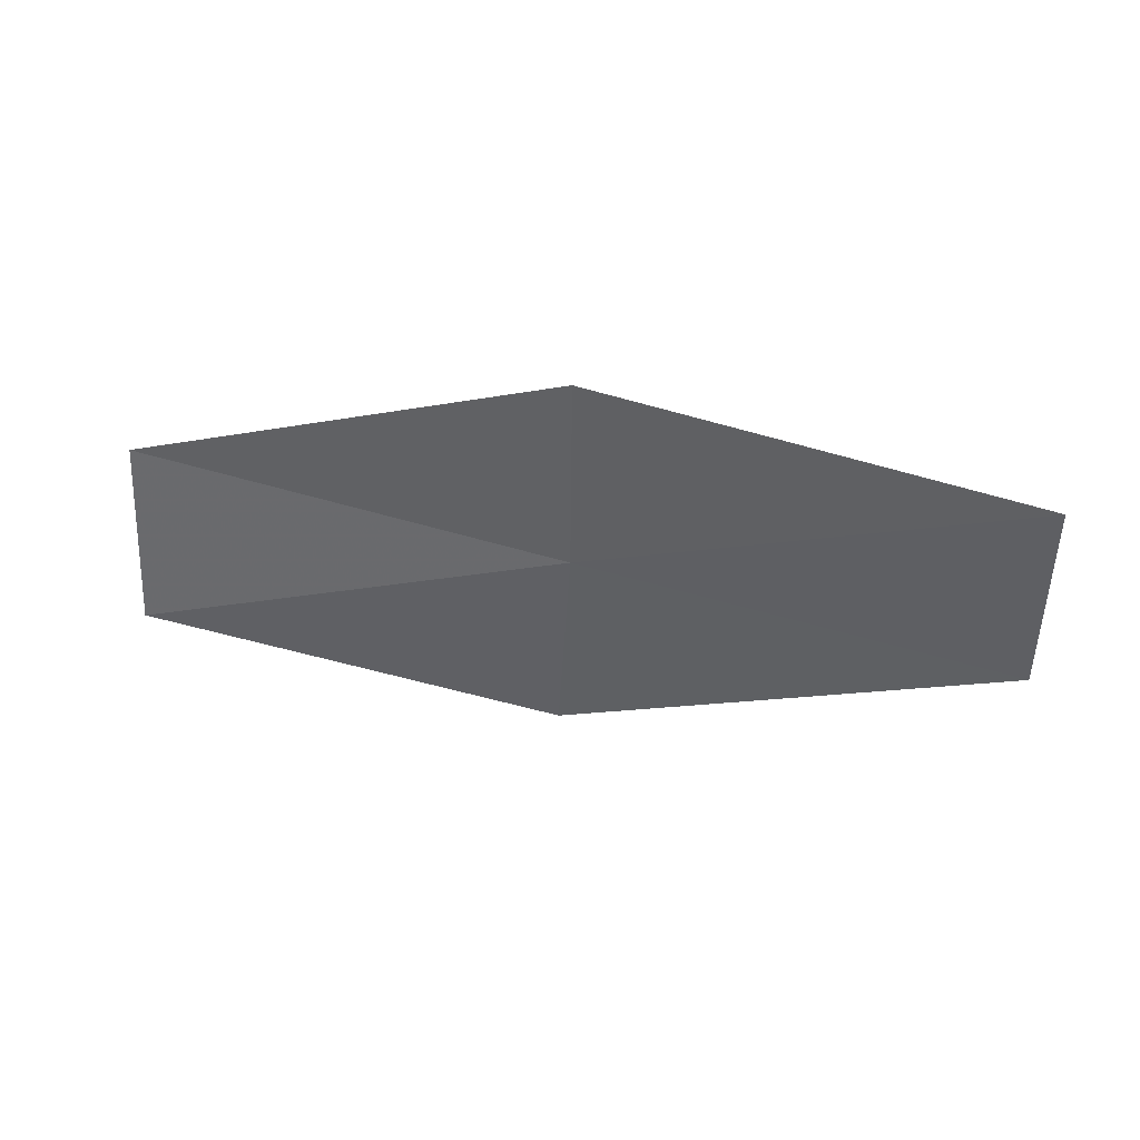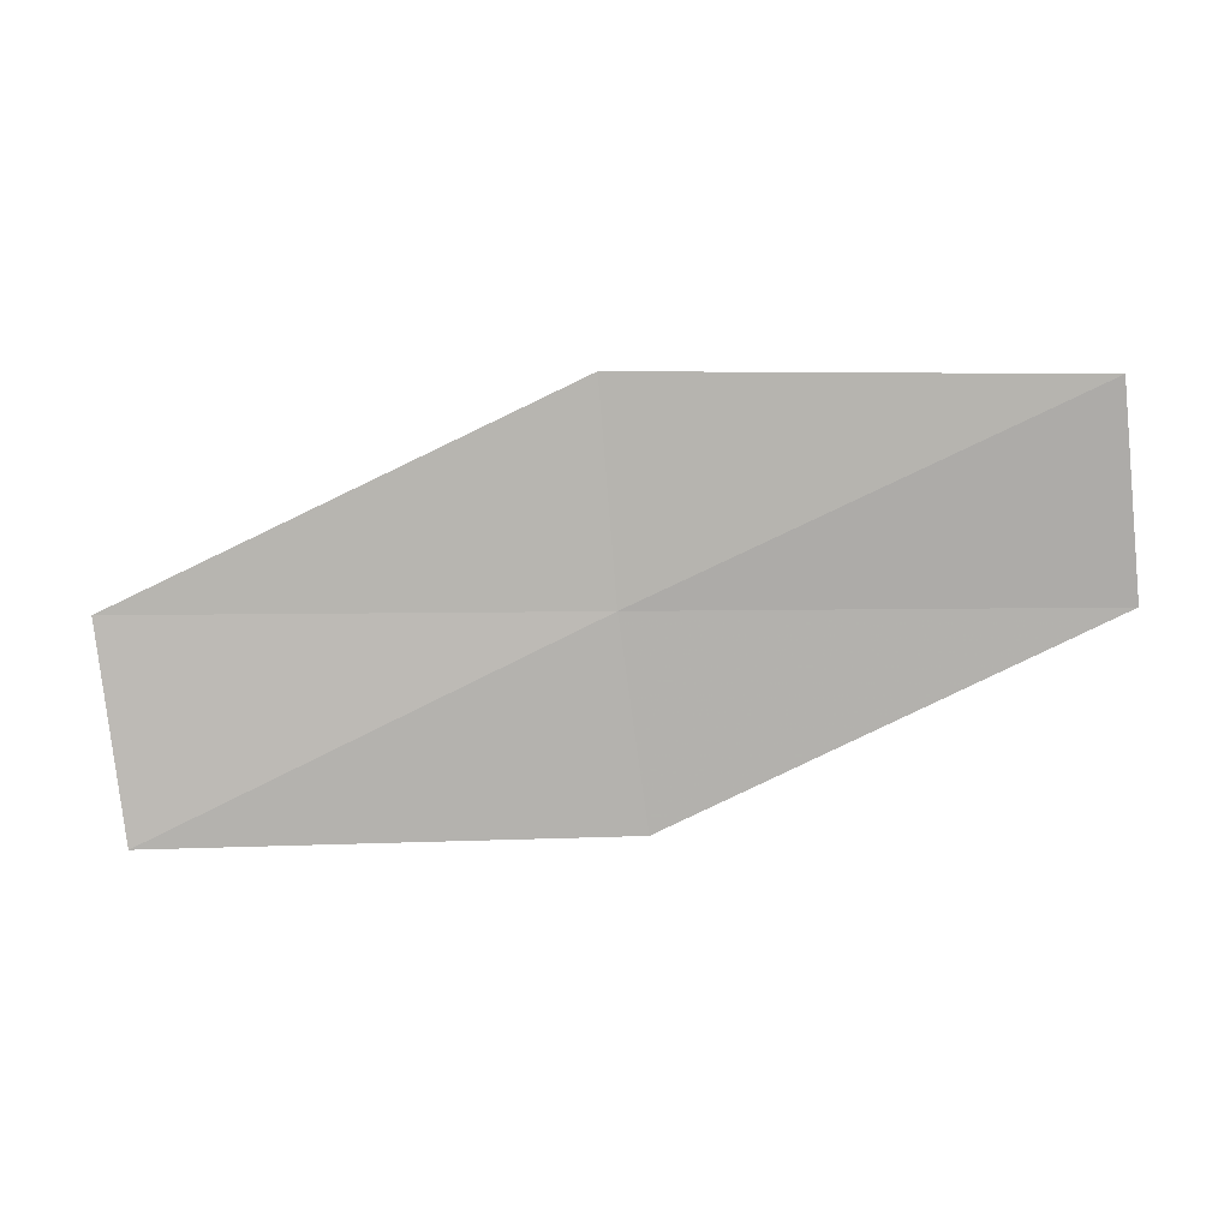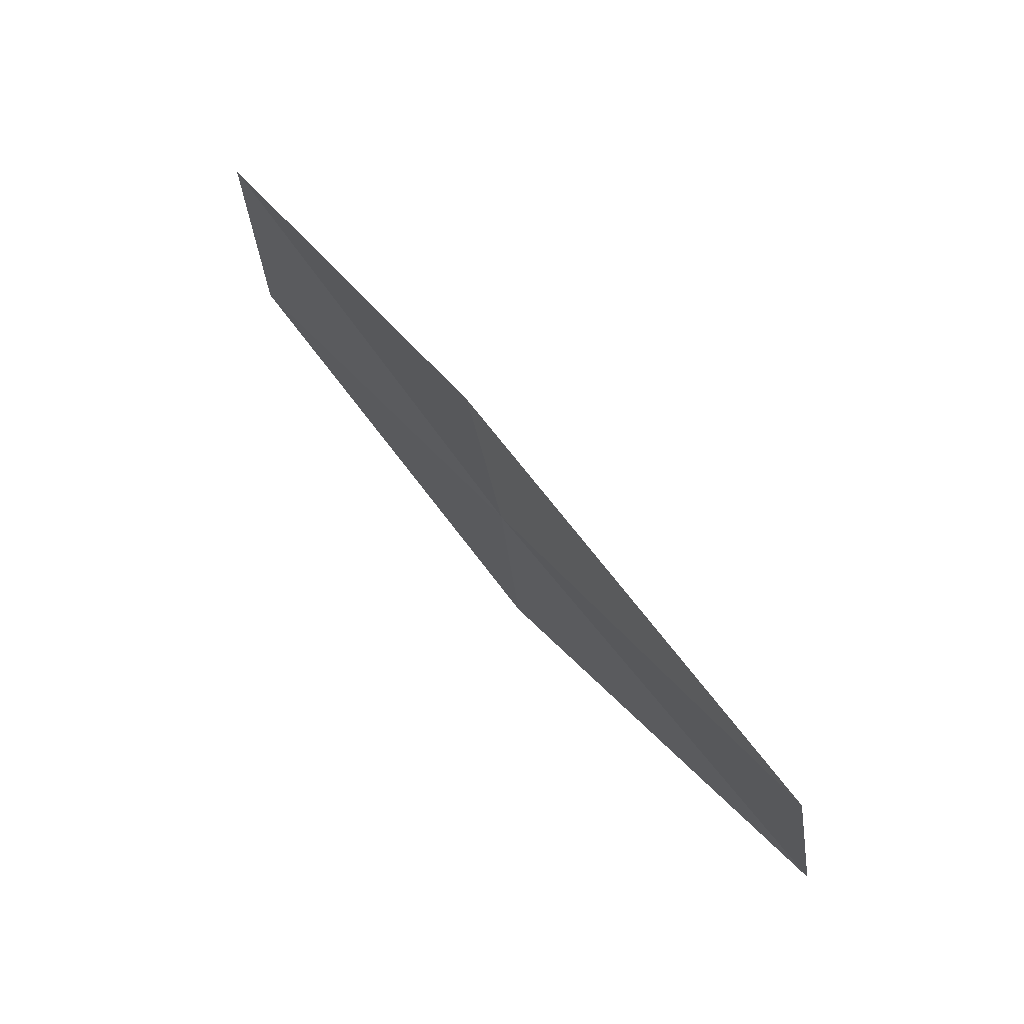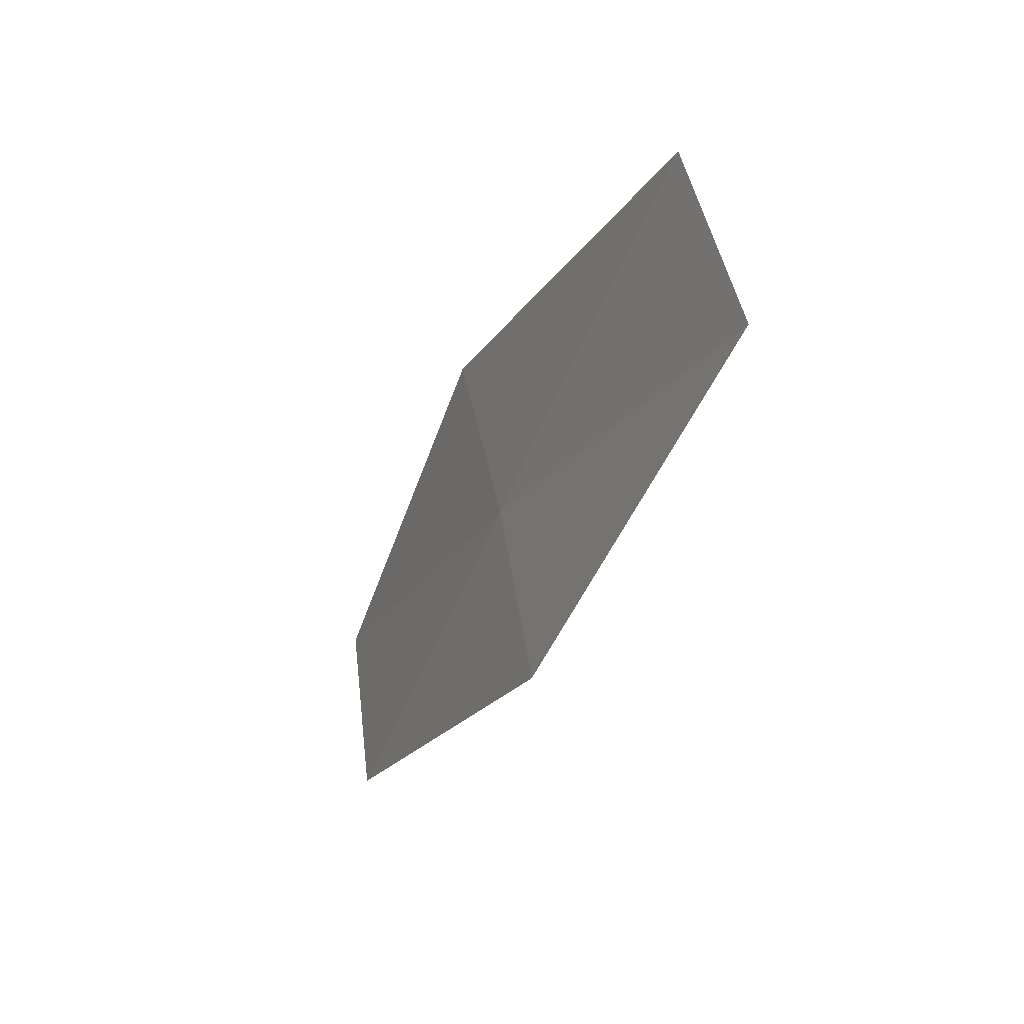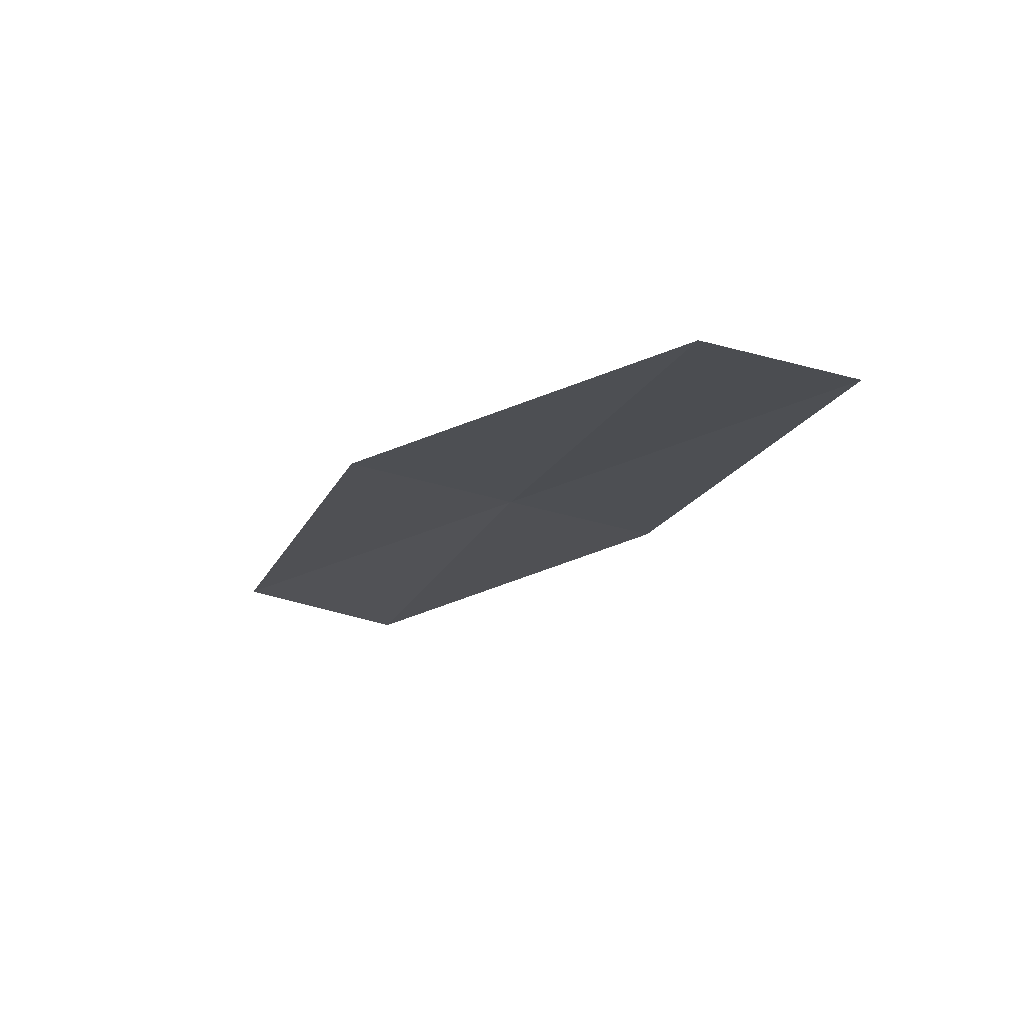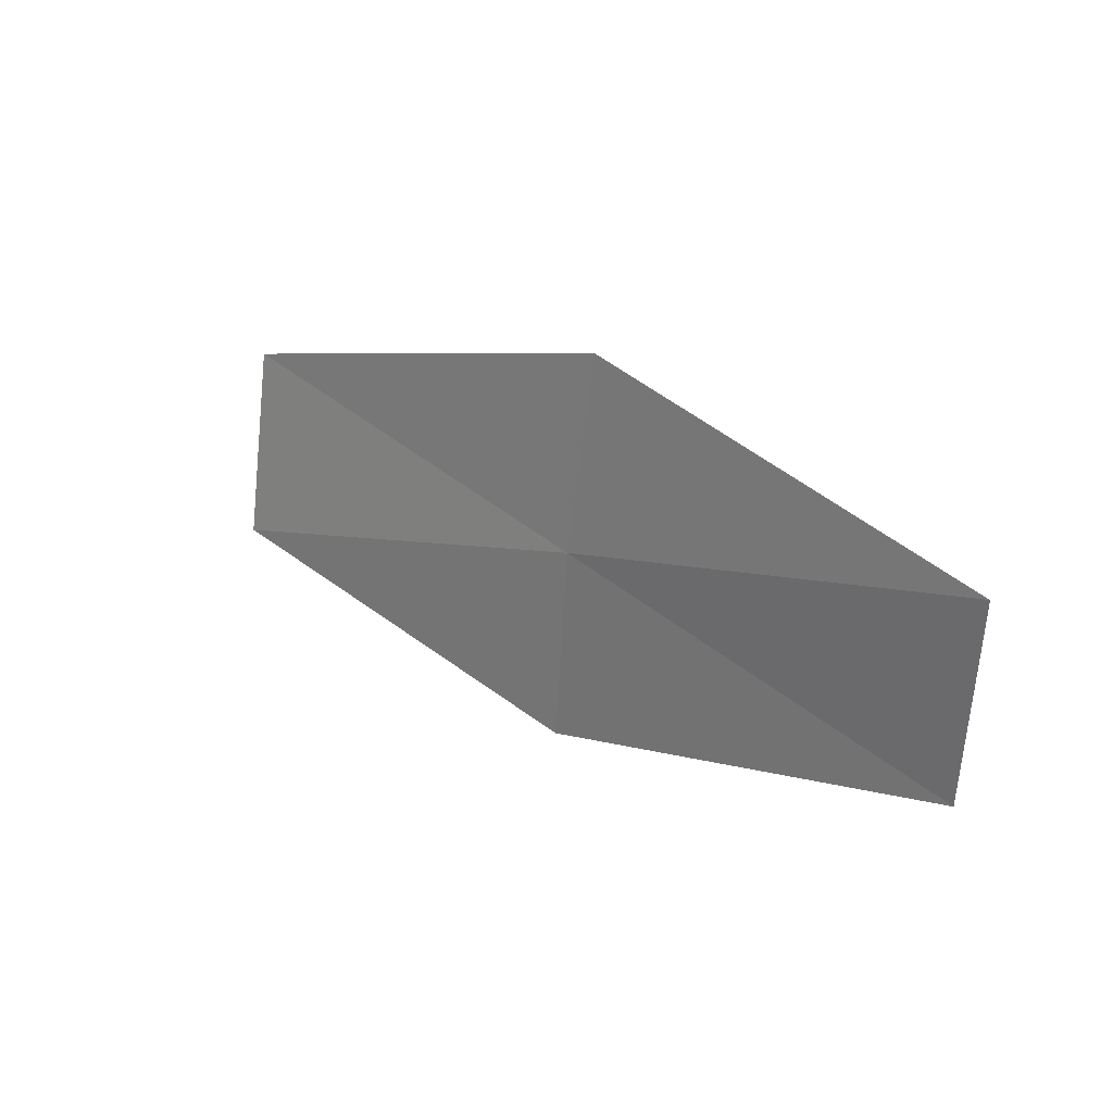
<metadata>
{"format":"obj","ext":"obj","renderer":"f3d","projection":"perspective","resolution":1024,"background":"white","views":[{"elev":-62.9,"azim":169.4,"up":"+Y"},{"elev":23.3,"azim":9.8,"up":"+Z"},{"elev":45.3,"azim":-115.8,"up":"+Z"},{"elev":-48.5,"azim":-99.6,"up":"+Z"},{"elev":-35.7,"azim":-136.2,"up":"+Y"},{"elev":42.1,"azim":55.5,"up":"+Z"}]}
</metadata>
<code>
v -10.83 -17.39 23.12
v -16.13 -18.41 23.12
v -11.13 -16.84 25.51
v -10.41 -17.84 20.77
v -15.69 -19.06 20.77
v -5.531 -16.37 23.12
v -5.864 -16.02 25.51
f 1 3 2
f 1 5 4
f 1 2 5
f 1 6 7
f 1 7 3
f 1 4 6

</code>
